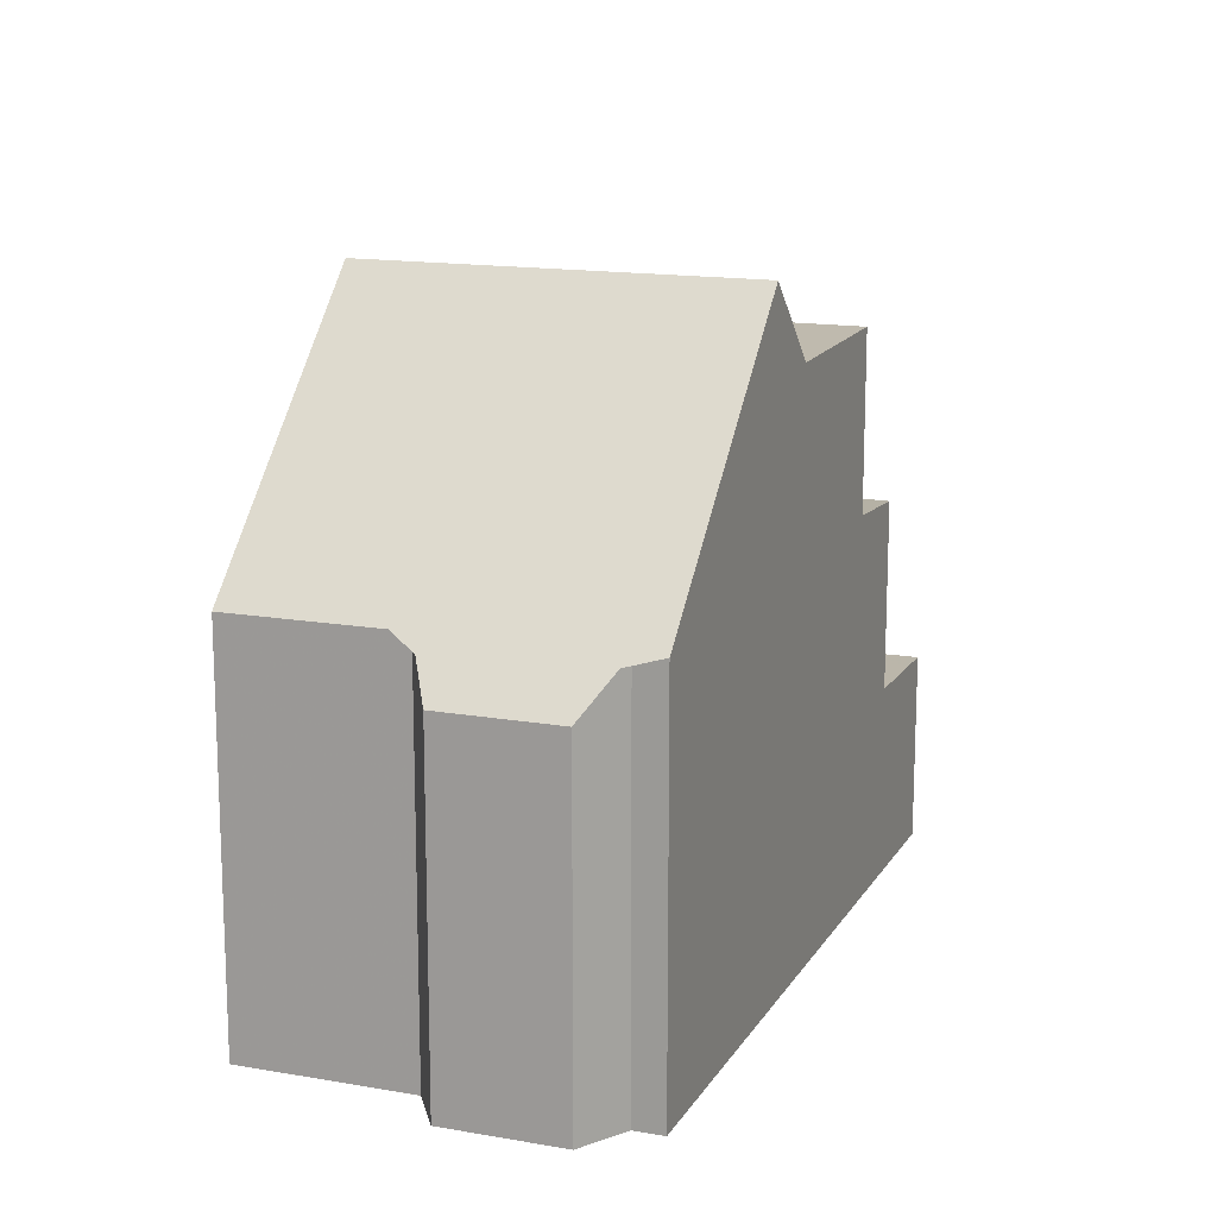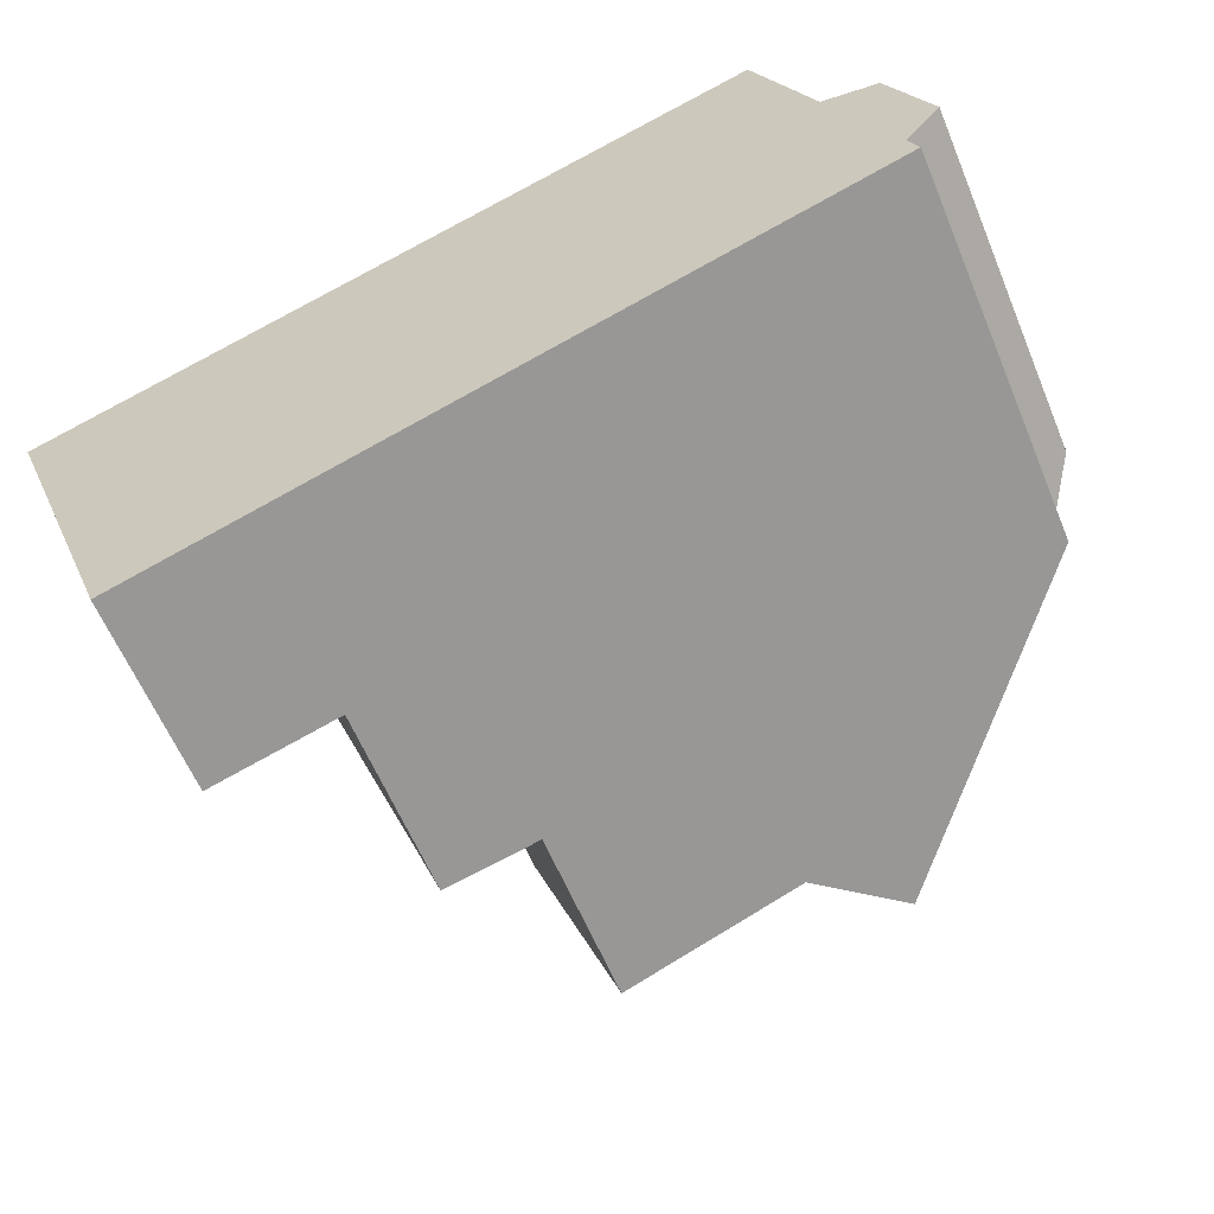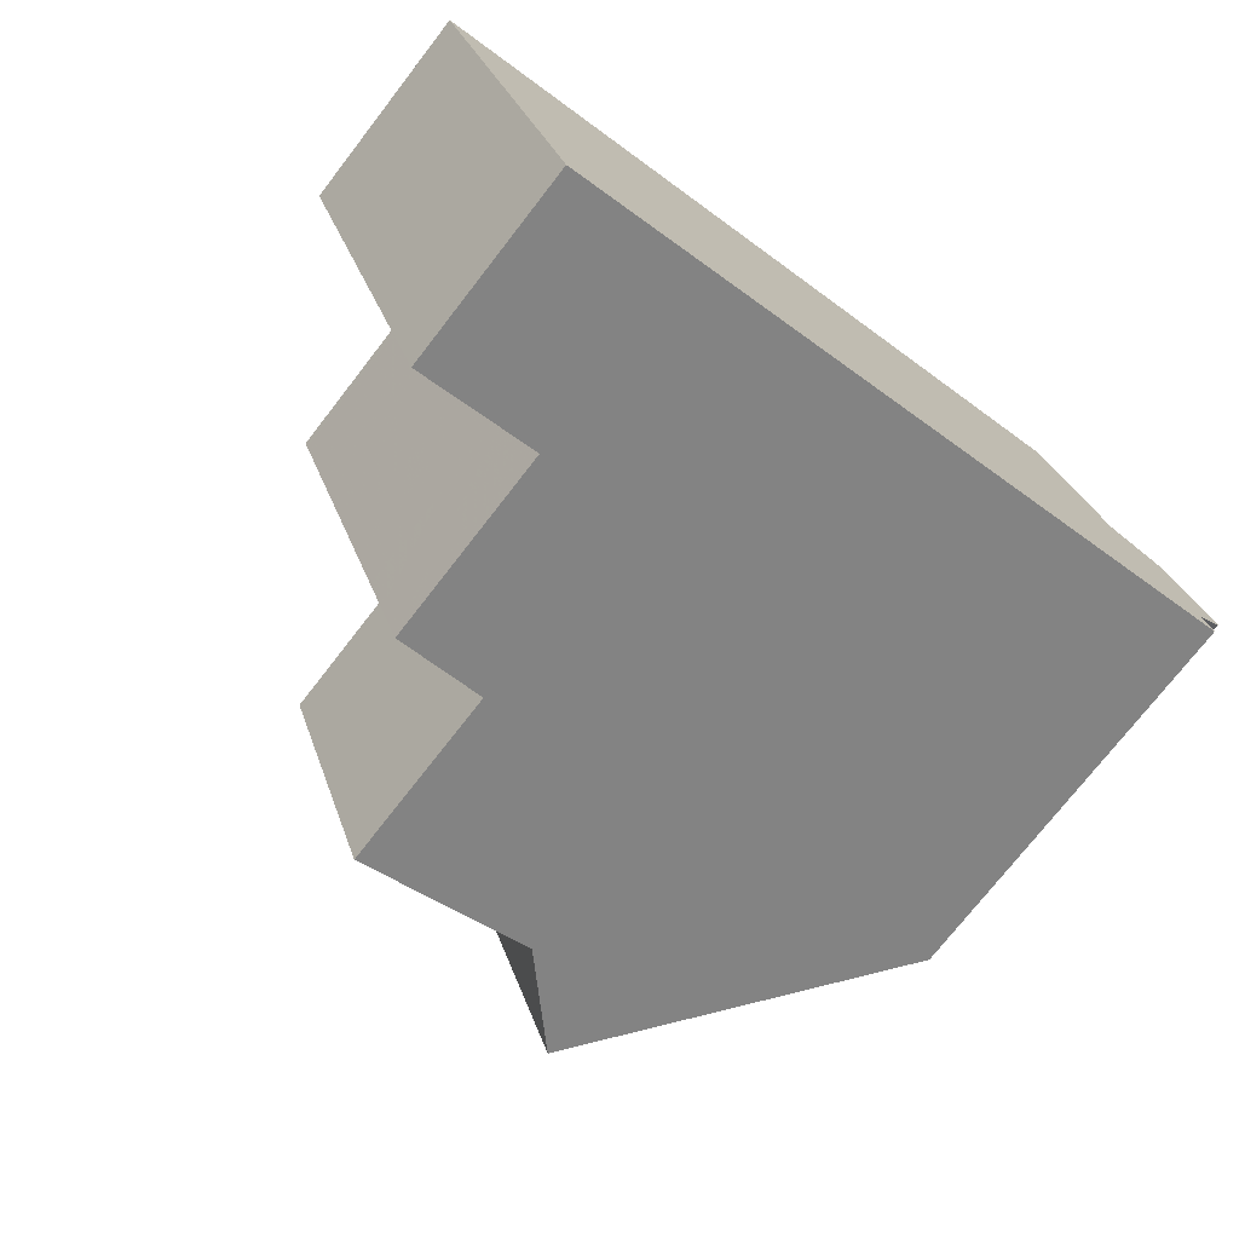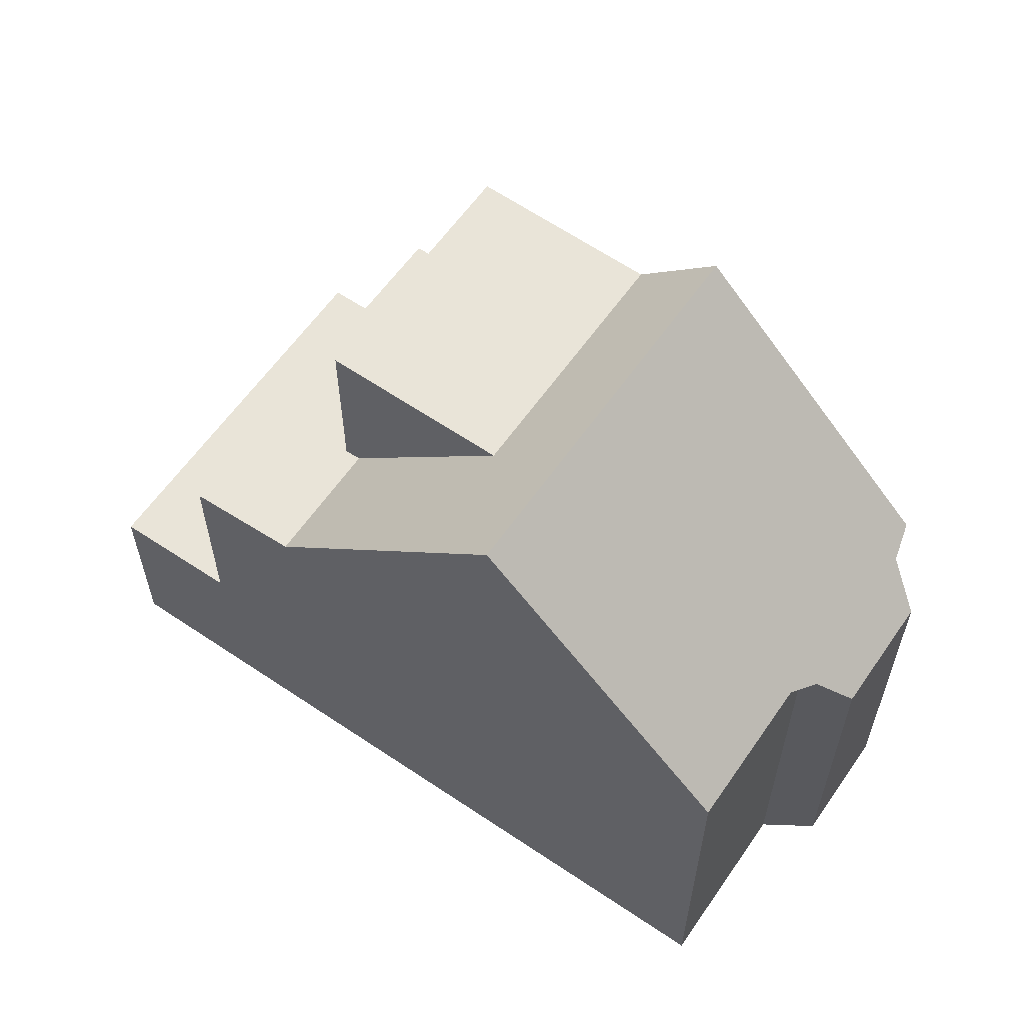
<metadata>
{"format":"obj","ext":"obj","renderer":"f3d","projection":"perspective","resolution":1024,"background":"white","views":[{"elev":14.8,"azim":-89.6,"up":"+Z"},{"elev":-60.9,"azim":-157.4,"up":"+Y"},{"elev":-74.2,"azim":142.2,"up":"+Y"},{"elev":60.3,"azim":-165.5,"up":"+Z"}]}
</metadata>
<code>
v -946.9 -996.5 6.021
v -946.8 -996.1 6.018
v -947.3 -995.4 5.302
v -946.6 -993.7 5.305
v -945.8 -993.5 6.022
v -944.9 -990.9 6.022
v -933.9 -994.9 2.928
v -936 -1001 2.943
v -944.4 -997.5 8.599
v -942.4 -991.8 8.602
v -943.2 -997.9 9.876
v -941.1 -992.3 9.886
v -941.1 -992.3 9.886
v -943.2 -997.9 9.876
v -939.3 -999.4 8.687
v -939.9 -992.7 8.644
v -942 -998.4 8.64
v -936.5 -1000 2.953
v -934.4 -994.8 2.937
v -942 -998.4 8.64
v -937.5 -993.6 6.071
v -940.6 -994.6 8.643
v -935.8 -994.3 4.371
v -937.9 -999.9 4.35
v -934 -995.1 2.929
v -934.5 -994.9 2.938
v -935.8 -994.3 2.963
v -937.9 -999.9 2.977
v -946.5 -996.7 6.466
v -944.4 -991.1 6.544
v -937.5 -993.6 6.071
v -935.8 -994.3 5.958
v -937.9 -999.9 5.874
v -938.1 -995.5 6.042
v -939.3 -999.4 5.969
v -939.3 -999.4 7.362
v -945.2 -997.2 7.788
v -943.1 -991.6 7.807
v -938.8 -993.1 7.499
v -939.5 -995 7.492
v -937.5 -993.8 6.069
v -935.9 -994.4 4.37
v -935.9 -994.4 5.956
v -943.2 -991.6 7.807
v -944.4 -991.2 6.543
v -938.9 -993.3 7.499
v -941.2 -992.4 9.886
v -941.2 -992.4 9.886
v -942.4 -991.9 8.602
v -940 -992.8 8.644
v -937.5 -993.8 6.069
v -935.9 -994.4 2.963
v -944.9 -991 6.022
v -946.7 -996.6 6.211
v -944.7 -991.1 6.21
v -944.7 -991 6.21
v -937.9 -999.9 5.874
v -935.9 -994.4 5.956
v -937.9 -999.9 2.977
v -935.9 -994.4 2.963
v -935.8 -994.3 5.958
v -935.8 -994.3 2.963
v -937.8 -999.8 2.977
v -946.7 -996.6 6.211
v -946.5 -996.7 6.466
v -946.9 -996.5 6.021
v -943.2 -997.9 9.877
v -942 -998.3 8.64
v -937.8 -999.8 5.875
v -937.8 -999.8 2.977
v -939.2 -999.3 5.97
v -939.2 -999.3 7.362
v -939.2 -999.3 8.687
v -937.8 -999.8 5.875
v -937.8 -999.8 4.35
v -945.2 -997.2 7.788
v -943.2 -997.9 9.877
v -944.4 -997.4 8.599
v -942 -998.3 8.64
v -936.5 -1000 2.952
v -936 -1001 2.943
v -942.6 -998.1 9.293
v -942.6 -998.1 9.293
v -940.6 -992.6 9.313
v -940.6 -992.5 9.314
v -941.4 -998.5 8.649
v -941.5 -998.6 8.649
v -940.1 -994.8 8.652
v -940.1 -994.8 8.073
v -939.4 -993 8.077
v -939.4 -992.9 8.078
v -940.4 -995.8 8.651
v -936.8 -997.1 2.97
v -938.2 -996.6 6.011
v -938.2 -996.6 7.372
v -938.2 -996.6 8.689
v -936.8 -997.1 2.97
v -945.7 -993.8 6.211
v -945.4 -993.9 6.505
v -946.4 -993.6 5.542
v -941 -995.6 8.642
v -936.8 -997.1 5.916
v -936.8 -997.1 5.916
v -936.8 -997.1 4.36
v -944.2 -994.4 7.798
v -942.2 -995.1 9.881
v -943.4 -994.7 8.601
v -942.2 -995.1 9.881
v -941.6 -995.3 9.303
v -941 -995.6 8.642
v -935.5 -997.6 2.945
v -935 -997.8 2.936
v -940.7 -996.4 8.651
v -937.1 -997.8 2.972
v -938.5 -997.3 7.369
v -938.5 -997.3 6.001
v -938.5 -997.3 8.688
v -937.1 -997.8 2.972
v -945.7 -994.6 6.496
v -945.9 -994.5 6.211
v -946.8 -994.1 5.304
v -941.2 -996.2 8.641
v -937.1 -997.8 5.906
v -937.1 -997.8 4.358
v -937.1 -997.8 5.906
v -944.4 -995 7.795
v -942.4 -995.8 9.88
v -943.7 -995.3 8.6
v -942.4 -995.8 9.88
v -941.2 -996.2 8.641
v -941.9 -996 9.301
v -935.7 -998.3 2.947
v -935.2 -998.5 2.937
v -938.7 -998 5.99
v -938.7 -998 7.367
v -938.7 -998 8.688
v -941.5 -997 8.641
v -937.4 -998.5 2.974
v -936 -999 2.949
v -941.5 -997 8.641
v -937.4 -998.5 4.355
v -937.4 -998.5 2.974
v -935.5 -999.2 2.939
v -942.7 -996.6 9.879
v -942.7 -996.6 9.879
v -942.1 -996.8 9.298
v -940.9 -997.2 8.65
v -946.2 -995.3 6.211
v -946 -995.4 6.485
v -947.1 -994.9 5.303
v -937.4 -998.5 5.895
v -937.4 -998.5 5.895
v -944.7 -995.8 7.793
v -943.9 -996.1 8.6
v -941.7 -997.6 8.64
v -936.2 -999.7 2.95
v -937.6 -999.2 2.975
v -941.7 -997.6 8.64
v -937.6 -999.2 2.975
v -937.6 -999.2 4.352
v -935.7 -999.9 2.941
v -942.9 -997.2 9.878
v -942.4 -997.4 9.296
v -942.9 -997.2 9.878
v -939 -998.6 7.365
v -939 -998.6 5.981
v -939 -998.6 8.687
v -941.2 -997.8 8.65
v -946.2 -995.9 6.477
v -946.4 -995.8 6.211
v -947.2 -995.6 5.475
v -937.6 -999.2 5.885
v -937.6 -999.2 5.885
v -944.9 -996.4 7.791
v -944.2 -996.7 8.599
v -935.8 -999.8 2.942
v -935.5 -999.2 2.94
v -935.3 -998.5 2.938
v -936 -1001 2.943
v -935 -997.7 2.936
v -934 -995.1 2.93
v -934 -994.9 2.929
v -936 -1001 2.944
v -946.1 -993.7 5.809
v -946 -993.5 5.809
v -946.6 -995.1 5.81
v -946.3 -994.3 5.81
v -946.9 -995.9 5.81
v -946.8 -995.7 5.81
v -938.5 -999.7 5.919
v -938.5 -999.6 5.92
v -936.5 -994.1 6.001
v -936.5 -994 6.003
v -937.5 -996.8 5.961
v -938 -998.3 5.94
v -937.7 -997.5 5.951
v -938.2 -998.9 5.93
v -937.9 -995.6 6.025
v -937.9 -995.6 7.375
v -939.2 -999.3 5.97
v -939.3 -999.4 5.969
v -937.2 -993.7 6.053
v -937.2 -993.9 6.051
v -939.2 -999.3 8.687
v -939.3 -999.4 8.687
v -937.9 -995.6 8.689
v -938.2 -996.6 8.689
v -938.5 -997.3 8.688
v -938.2 -996.6 6.011
v -938.7 -998 8.688
v -938.5 -997.3 6.001
v -938.7 -998 5.99
v -939 -998.6 8.687
v -939 -998.6 5.981
v -937.9 -995.6 8.689
v -937.9 -995.6 6.025
v -937.1 -995.9 5.975
v -936.5 -996.1 2.968
v -940.1 -994.8 8.073
v -939.5 -995 7.492
v -938.1 -995.5 6.042
v -936.5 -996.1 2.968
v -945.4 -992.9 6.211
v -945.1 -993 6.518
v -945.5 -992.8 6.022
v -940.6 -994.6 8.643
v -940.1 -994.8 8.652
v -936.5 -996.1 5.931
v -936.5 -996.1 5.931
v -936.5 -996.1 4.364
v -943.8 -993.4 7.801
v -938.1 -995.5 6.042
v -935.1 -996.6 2.942
v -934.7 -996.8 2.934
v -941.8 -994.2 9.883
v -943.1 -993.7 8.601
v -941.8 -994.2 9.883
v -941.3 -994.4 9.307
v -940.6 -994.6 8.643
v -934.6 -996.8 2.933
v -937.9 -995.6 6.025
v -937.9 -995.6 7.375
v -937.9 -995.6 8.689
v -946.9 -996.5 6.021
v -946.9 -996.5 6.021
v -946.9 -996.5 0
v -946.9 -996.5 0
v -946.9 -995.9 5.81
v -946.8 -996.1 6.018
v -946.8 -996.1 0
v -946.9 -995.9 0
v -947.1 -994.9 5.303
v -947.3 -995.4 5.302
v -947.3 -995.4 0
v -947.1 -994.9 0
v -946.4 -993.6 5.542
v -946.6 -993.7 5.305
v -946.6 -993.7 0
v -946.4 -993.6 0
v -945.5 -992.8 6.022
v -945.8 -993.5 6.022
v -945.8 -993.5 8.882e-16
v -945.5 -992.8 0
v -944.7 -991 6.21
v -944.9 -990.9 6.022
v -944.9 -990.9 0
v -944.7 -991 0
v -934 -995.1 2.929
v -933.9 -994.9 2.928
v -933.9 -994.9 0
v -934 -995.1 0
v -936 -1001 2.944
v -936 -1001 2.943
v -936 -1001 0
v -936 -1001 0
v -945.2 -997.2 7.788
v -944.4 -997.5 8.599
v -944.4 -997.5 0
v -945.2 -997.2 -8.882e-16
v -941.1 -992.3 9.886
v -942.4 -991.8 8.602
v -942.4 -991.8 0
v -941.1 -992.3 0
v -944.4 -997.5 8.599
v -943.2 -997.9 9.876
v -943.2 -997.9 -1.776e-15
v -944.4 -997.5 0
v -940.6 -992.5 9.314
v -941.1 -992.3 9.886
v -941.1 -992.3 0
v -940.6 -992.5 0
v -939.4 -992.9 8.078
v -939.9 -992.7 8.644
v -939.9 -992.7 0
v -939.4 -992.9 0
v -942.6 -998.1 9.293
v -942 -998.4 8.64
v -942 -998.4 0
v -942.6 -998.1 0
v -937.9 -999.9 2.977
v -936.5 -1000 2.953
v -936.5 -1000 0
v -937.9 -999.9 0
v -934 -994.9 2.929
v -934.4 -994.8 2.937
v -934.4 -994.8 4.441e-16
v -934 -994.9 0
v -937.2 -993.7 6.053
v -937.5 -993.6 6.071
v -937.5 -993.6 8.882e-16
v -937.2 -993.7 0
v -934.6 -996.8 2.933
v -934 -995.1 2.929
v -934 -995.1 0
v -934.6 -996.8 4.441e-16
v -946.7 -996.6 6.211
v -946.5 -996.7 6.466
v -946.5 -996.7 0
v -946.7 -996.6 0
v -943.1 -991.6 7.807
v -944.4 -991.1 6.544
v -944.4 -991.1 -8.882e-16
v -943.1 -991.6 0
v -946.5 -996.7 6.466
v -945.2 -997.2 7.788
v -945.2 -997.2 -8.882e-16
v -946.5 -996.7 0
v -942.4 -991.8 8.602
v -943.1 -991.6 7.807
v -943.1 -991.6 0
v -942.4 -991.8 0
v -937.5 -993.6 6.071
v -938.8 -993.1 7.499
v -938.8 -993.1 0
v -937.5 -993.6 8.882e-16
v -944.9 -990.9 6.022
v -944.9 -991 6.022
v -944.9 -991 8.882e-16
v -944.9 -990.9 0
v -946.9 -996.5 6.021
v -946.7 -996.6 6.211
v -946.7 -996.6 0
v -946.9 -996.5 0
v -944.4 -991.1 6.544
v -944.7 -991 6.21
v -944.7 -991 0
v -944.4 -991.1 -8.882e-16
v -938.5 -999.7 5.919
v -937.9 -999.9 5.874
v -937.9 -999.9 0
v -938.5 -999.7 0
v -934.4 -994.8 2.937
v -935.8 -994.3 2.963
v -935.8 -994.3 0
v -934.4 -994.8 4.441e-16
v -946.8 -996.1 6.018
v -946.9 -996.5 6.021
v -946.9 -996.5 0
v -946.8 -996.1 0
v -936 -1001 2.943
v -936 -1001 2.943
v -936 -1001 0
v -936 -1001 0
v -943.2 -997.9 9.876
v -942.6 -998.1 9.293
v -942.6 -998.1 0
v -943.2 -997.9 -1.776e-15
v -939.9 -992.7 8.644
v -940.6 -992.5 9.314
v -940.6 -992.5 0
v -939.9 -992.7 0
v -942 -998.4 8.64
v -941.5 -998.6 8.649
v -941.5 -998.6 0
v -942 -998.4 0
v -938.8 -993.1 7.499
v -939.4 -992.9 8.078
v -939.4 -992.9 0
v -938.8 -993.1 0
v -946 -993.5 5.809
v -946.4 -993.6 5.542
v -946.4 -993.6 0
v -946 -993.5 0
v -935.2 -998.5 2.937
v -935 -997.8 2.936
v -935 -997.8 0
v -935.2 -998.5 0
v -946.6 -993.7 5.305
v -946.8 -994.1 5.304
v -946.8 -994.1 8.882e-16
v -946.6 -993.7 0
v -935.5 -999.2 2.939
v -935.2 -998.5 2.937
v -935.2 -998.5 0
v -935.5 -999.2 0
v -935.7 -999.9 2.941
v -935.5 -999.2 2.939
v -935.5 -999.2 0
v -935.7 -999.9 0
v -946.8 -994.1 5.304
v -947.1 -994.9 5.303
v -947.1 -994.9 0
v -946.8 -994.1 8.882e-16
v -936 -1001 2.943
v -935.7 -999.9 2.941
v -935.7 -999.9 0
v -936 -1001 0
v -947.3 -995.4 5.302
v -947.2 -995.6 5.475
v -947.2 -995.6 0
v -947.3 -995.4 0
v -933.9 -994.9 2.928
v -934 -994.9 2.929
v -934 -994.9 0
v -933.9 -994.9 0
v -936.5 -1000 2.953
v -936 -1001 2.944
v -936 -1001 0
v -936.5 -1000 0
v -945.8 -993.5 6.022
v -946 -993.5 5.809
v -946 -993.5 0
v -945.8 -993.5 8.882e-16
v -947.2 -995.6 5.475
v -946.9 -995.9 5.81
v -946.9 -995.9 0
v -947.2 -995.6 0
v -939.3 -999.4 5.969
v -938.5 -999.7 5.919
v -938.5 -999.7 0
v -939.3 -999.4 0
v -935.8 -994.3 5.958
v -936.5 -994 6.003
v -936.5 -994 0
v -935.8 -994.3 0
v -936.5 -994 6.003
v -937.2 -993.7 6.053
v -937.2 -993.7 0
v -936.5 -994 0
v -941.5 -998.6 8.649
v -939.3 -999.4 8.687
v -939.3 -999.4 0
v -941.5 -998.6 0
v -944.9 -991 6.022
v -945.5 -992.8 6.022
v -945.5 -992.8 0
v -944.9 -991 8.882e-16
v -935 -997.8 2.936
v -934.6 -996.8 2.933
v -934.6 -996.8 4.441e-16
v -935 -997.8 0
v -946.9 -996.5 0
v -946.8 -996.1 0
v -947.3 -995.4 0
v -946.6 -993.7 0
v -945.8 -993.5 0
v -944.9 -990.9 0
v -933.9 -994.9 0
v -936 -1001 0
f 182 7 25 181
f 44 38 10 49
f 49 10 12 47
f 85 16 50 84
f 90 50 16 91
f 62 19 26 60
f 42 23 27 52
f 179 81 8 183
f 56 30 45 55
f 43 32 23 42
f 45 30 38 44
f 46 39 31 41
f 75 24 33 74
f 76 37 29 65
f 78 9 37 76
f 67 11 9 78
f 83 79 17 82
f 80 18 59 70
f 63 28 24 75
f 65 29 54 64
f 64 54 1 66
f 55 53 6 56
f 87 20 68 86
f 191 69 57 190
f 193 61 58 192
f 89 22 88
f 120 98 99 119
f 184 98 120 187
f 122 101 92 113
f 194 102 123 196
f 71 35 36 72
f 72 36 15 73
f 125 103 104 124
f 119 99 105 126
f 126 105 107 128
f 128 107 108 129
f 131 109 110 130
f 114 93 111 132
f 124 104 97 118
f 180 112 133 178
f 82 14 77 83
f 127 106 109 131
f 84 48 13 85
f 91 39 46 90
f 135 115 116 134
f 136 117 115 135
f 224 99 98 223
f 223 98 184 185 5 225
f 227 92 101 226
f 228 102 194 217
f 230 104 103 229
f 231 105 99 224
f 236 107 105 231
f 237 108 107 236
f 239 110 109 238
f 233 111 93 218
f 222 97 104 230
f 240 112 180 234
f 238 109 106 235
f 115 95 94 116
f 117 96 95 115
f 170 148 149 169
f 186 148 170 189
f 158 140 147 168
f 195 151 172 197
f 173 152 141 160
f 169 149 153 174
f 174 153 154 175
f 175 154 144 162
f 163 146 137 155
f 157 138 139 156
f 160 141 142 159
f 177 143 161 176
f 164 145 146 163
f 166 71 72 165
f 165 72 73 167
f 138 114 132 139
f 141 124 118 142
f 178 133 143 177
f 145 127 131 146
f 148 120 119 149
f 187 120 148 186
f 140 122 113 147
f 196 123 151 195
f 152 125 124 141
f 149 119 126 153
f 153 126 128 154
f 154 128 129 144
f 146 131 130 137
f 156 80 70 157
f 159 63 75 160
f 176 161 81 179
f 163 83 77 164
f 165 135 134 166
f 167 136 135 165
f 169 65 64 170
f 189 170 64 66 2 188
f 168 86 68 158
f 197 172 69 191
f 160 75 74 173
f 174 76 65 169
f 175 78 76 174
f 162 67 78 175
f 155 79 83 163
f 176 156 139 177
f 177 139 132 178
f 179 80 156 176
f 234 180 111 233
f 178 132 111 180
f 181 26 19 182
f 183 18 80 179
f 184 100 185
f 186 150 121 187
f 188 171 189
f 189 171 3 150 186
f 187 121 4 100 184
f 198 34 40 199
f 203 51 21 202
f 205 87 86 204
f 199 40 89 88 206
f 208 113 92 207
f 215 207 92 227
f 210 147 113 208
f 204 86 168 213
f 213 168 147 210
f 200 191 190 201
f 202 193 192 203
f 217 194 209 216
f 211 196 195 212
f 214 197 191 200
f 212 195 197 214
f 209 194 196 211
f 216 203 192 217
f 219 90 46 220
f 223 55 45 224
f 225 53 55 223
f 217 192 58 228
f 229 43 42 230
f 224 45 44 231
f 220 46 41 232
f 233 26 181 234
f 221 51 203 216
f 231 44 49 236
f 236 49 47 237
f 238 84 50 239
f 239 50 90 219
f 218 60 26 233
f 230 42 52 222
f 234 181 25 240
f 235 48 84 238
f 241 94 95 242
f 242 95 96 243
f 245 246 247 244
f 249 250 251 248
f 253 254 255 252
f 257 258 259 256
f 261 262 263 260
f 265 266 267 264
f 269 270 271 268
f 273 274 275 272
f 277 278 279 276
f 281 282 283 280
f 285 286 287 284
f 289 290 291 288
f 293 294 295 292
f 297 298 299 296
f 301 302 303 300
f 305 306 307 304
f 309 310 311 308
f 313 314 315 312
f 317 318 319 316
f 321 322 323 320
f 325 326 327 324
f 329 330 331 328
f 333 334 335 332
f 337 338 339 336
f 341 342 343 340
f 345 346 347 344
f 349 350 351 348
f 353 354 355 352
f 357 358 359 356
f 361 362 363 360
f 365 366 367 364
f 369 370 371 368
f 373 374 375 372
f 377 378 379 376
f 381 382 383 380
f 385 386 387 384
f 389 390 391 388
f 393 394 395 392
f 397 398 399 396
f 401 402 403 400
f 405 406 407 404
f 409 410 411 408
f 413 414 415 412
f 417 418 419 416
f 421 422 423 420
f 425 426 427 424
f 429 430 431 428
f 433 434 435 432
f 437 438 439 436
f 441 442 443 440
f 445 446 447 444
f 449 450 451 448
f 453 454 455 456 457 458 459 452

</code>
